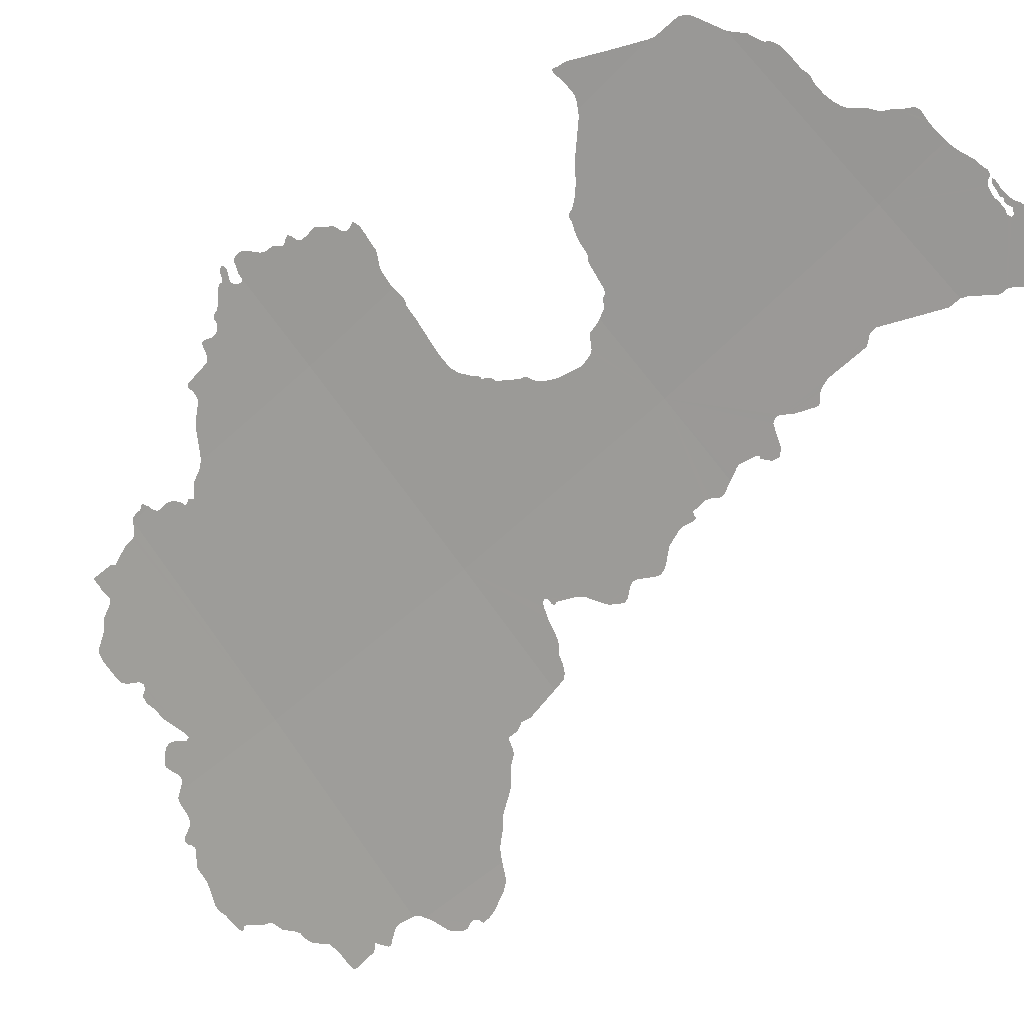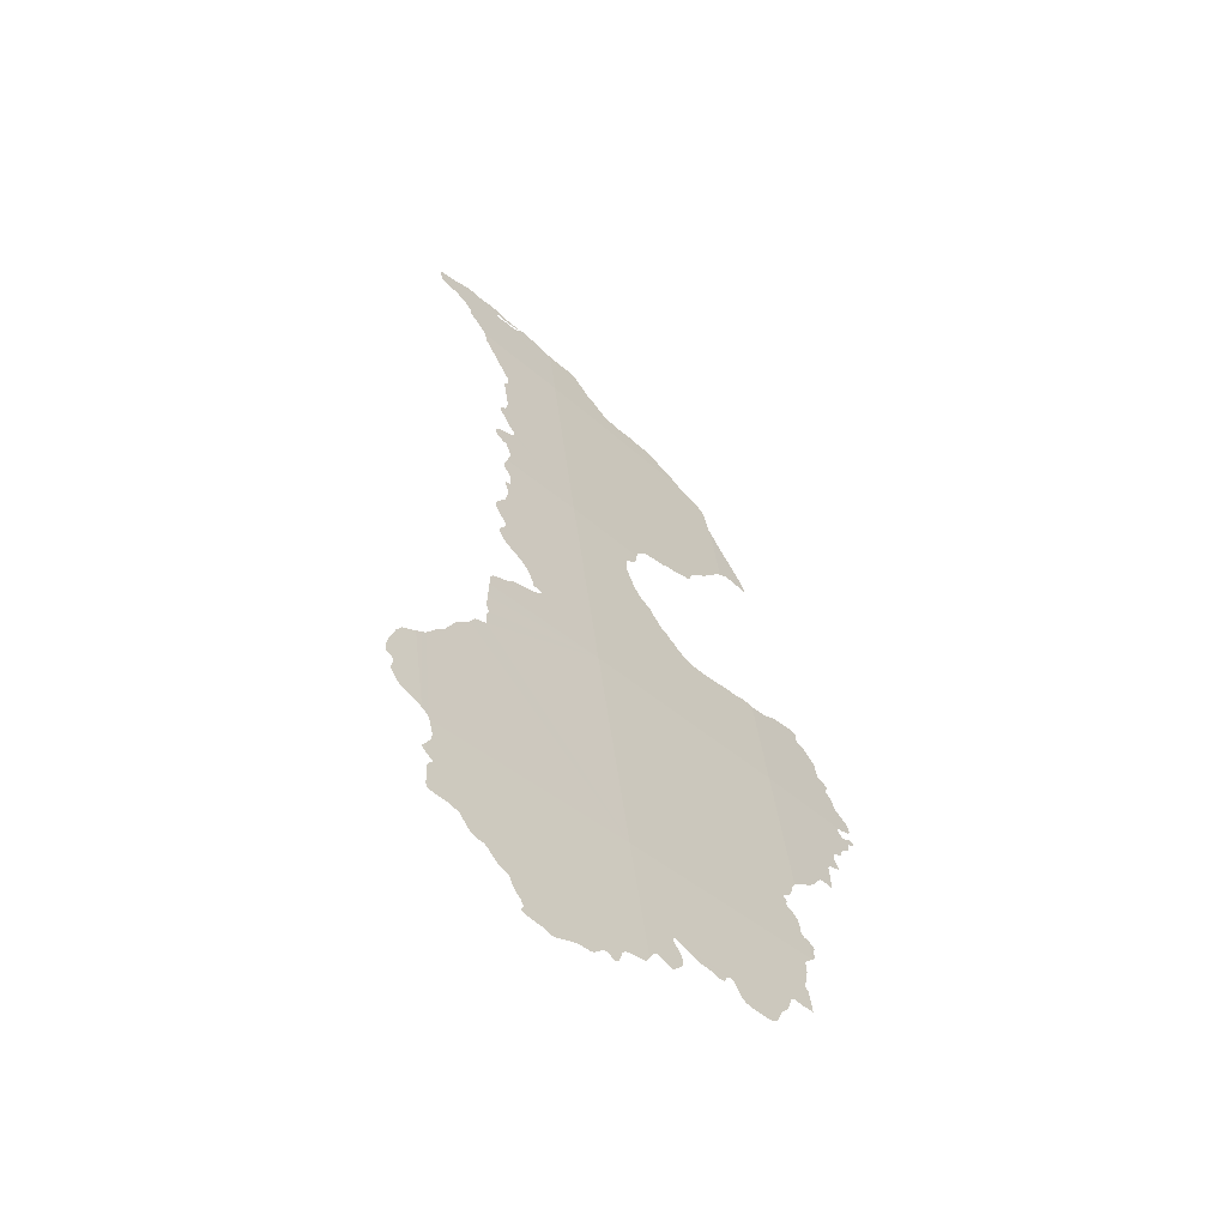
<metadata>
{"format":"obj","ext":"obj","renderer":"f3d","projection":"perspective","resolution":1024,"background":"white","views":[{"elev":-52.9,"azim":-18.7,"up":"+Y"},{"elev":-78.0,"azim":104.4,"up":"+Z"}]}
</metadata>
<code>
o 0_Latvia_sphere.001
v 2.387 4.222 -1.216
v 2.446 4.179 -1.246
v 2.424 4.222 -1.141
v 2.484 4.179 -1.169
v 2.519 4.179 -1.09
v 2.552 4.179 -1.011
v 2.543 4.162 -1.1
v 2.44 4.222 -1.105
v 2.562 4.179 -0.9862
v 2.502 4.137 -1.275
v 2.396 4.241 -1.128
v 2.398 4.24 -1.128
v 2.502 4.214 -0.9906
v 2.484 4.222 -1.003
v 2.472 4.222 -1.031
v 2.425 4.179 -1.286
v 2.521 4.135 -1.242
v 2.506 4.135 -1.273
v 2.579 4.16 -1.021
v 2.518 4.154 -1.185
v 2.499 4.135 -1.286
v 2.497 4.135 -1.289
v 2.495 4.135 -1.294
v 2.494 4.135 -1.295
v 2.49 4.135 -1.302
v 2.402 4.222 -1.187
v 2.391 4.222 -1.209
v 2.496 4.195 -1.08
v 2.439 4.222 -1.105
v 2.436 4.225 -1.103
v 2.435 4.225 -1.102
v 2.433 4.227 -1.099
v 2.432 4.228 -1.098
v 2.431 4.229 -1.097
v 2.428 4.231 -1.096
v 2.426 4.232 -1.095
v 2.425 4.233 -1.094
v 2.424 4.233 -1.094
v 2.423 4.234 -1.095
v 2.423 4.233 -1.097
v 2.423 4.234 -1.098
v 2.422 4.234 -1.099
v 2.421 4.234 -1.099
v 2.419 4.235 -1.099
v 2.418 4.236 -1.099
v 2.417 4.236 -1.1
v 2.414 4.237 -1.102
v 2.413 4.238 -1.103
v 2.412 4.237 -1.106
v 2.411 4.238 -1.108
v 2.41 4.238 -1.109
v 2.408 4.239 -1.108
v 2.407 4.24 -1.109
v 2.407 4.239 -1.11
v 2.407 4.239 -1.112
v 2.406 4.239 -1.113
v 2.406 4.239 -1.113
v 2.405 4.24 -1.114
v 2.404 4.24 -1.114
v 2.402 4.24 -1.117
v 2.401 4.241 -1.118
v 2.397 4.242 -1.12
v 2.396 4.243 -1.12
v 2.396 4.243 -1.121
v 2.395 4.243 -1.122
v 2.394 4.243 -1.123
v 2.394 4.243 -1.125
v 2.395 4.242 -1.126
v 2.496 4.195 -1.081
v 2.495 4.195 -1.085
v 2.495 4.194 -1.086
v 2.497 4.193 -1.089
v 2.497 4.192 -1.09
v 2.497 4.192 -1.092
v 2.496 4.192 -1.095
v 2.491 4.193 -1.102
v 2.489 4.193 -1.104
v 2.488 4.194 -1.105
v 2.486 4.195 -1.106
v 2.484 4.195 -1.107
v 2.483 4.196 -1.107
v 2.482 4.196 -1.107
v 2.481 4.197 -1.109
v 2.479 4.197 -1.11
v 2.475 4.199 -1.113
v 2.474 4.2 -1.113
v 2.473 4.2 -1.113
v 2.472 4.201 -1.114
v 2.471 4.201 -1.115
v 2.471 4.201 -1.114
v 2.47 4.202 -1.115
v 2.469 4.202 -1.115
v 2.465 4.204 -1.117
v 2.463 4.205 -1.117
v 2.46 4.207 -1.116
v 2.457 4.209 -1.115
v 2.449 4.215 -1.11
v 2.446 4.217 -1.109
v 2.445 4.218 -1.108
v 2.445 4.219 -1.107
v 2.444 4.219 -1.106
v 2.442 4.22 -1.106
v 2.52 4.154 -1.181
v 2.519 4.155 -1.179
v 2.518 4.156 -1.177
v 2.516 4.158 -1.175
v 2.516 4.158 -1.174
v 2.515 4.159 -1.172
v 2.515 4.16 -1.171
v 2.514 4.16 -1.17
v 2.51 4.163 -1.167
v 2.508 4.165 -1.165
v 2.507 4.166 -1.163
v 2.507 4.166 -1.162
v 2.508 4.166 -1.162
v 2.509 4.166 -1.162
v 2.51 4.165 -1.162
v 2.51 4.165 -1.162
v 2.511 4.165 -1.161
v 2.514 4.164 -1.157
v 2.516 4.163 -1.156
v 2.518 4.162 -1.155
v 2.523 4.159 -1.153
v 2.524 4.159 -1.152
v 2.527 4.158 -1.15
v 2.528 4.158 -1.149
v 2.528 4.158 -1.148
v 2.528 4.159 -1.144
v 2.528 4.159 -1.142
v 2.529 4.159 -1.141
v 2.534 4.158 -1.137
v 2.534 4.157 -1.136
v 2.535 4.158 -1.134
v 2.535 4.158 -1.132
v 2.534 4.16 -1.127
v 2.535 4.161 -1.122
v 2.535 4.161 -1.121
v 2.535 4.161 -1.12
v 2.537 4.161 -1.117
v 2.538 4.161 -1.115
v 2.537 4.161 -1.115
v 2.536 4.162 -1.114
v 2.537 4.162 -1.113
v 2.538 4.162 -1.109
v 2.539 4.162 -1.108
v 2.542 4.161 -1.106
v 2.542 4.161 -1.104
v 2.393 4.242 -1.133
v 2.392 4.242 -1.133
v 2.392 4.242 -1.134
v 2.392 4.241 -1.136
v 2.393 4.239 -1.139
v 2.393 4.239 -1.141
v 2.393 4.239 -1.143
v 2.393 4.238 -1.144
v 2.394 4.237 -1.145
v 2.395 4.237 -1.145
v 2.395 4.236 -1.147
v 2.395 4.236 -1.148
v 2.395 4.236 -1.149
v 2.394 4.236 -1.15
v 2.392 4.236 -1.152
v 2.392 4.236 -1.153
v 2.392 4.236 -1.154
v 2.394 4.235 -1.155
v 2.395 4.234 -1.156
v 2.395 4.233 -1.157
v 2.391 4.233 -1.167
v 2.392 4.233 -1.168
v 2.392 4.232 -1.168
v 2.393 4.232 -1.168
v 2.394 4.231 -1.168
v 2.395 4.23 -1.169
v 2.396 4.23 -1.17
v 2.397 4.227 -1.176
v 2.397 4.226 -1.178
v 2.401 4.222 -1.185
v 2.39 4.222 -1.209
v 2.389 4.223 -1.209
v 2.388 4.223 -1.21
v 2.388 4.223 -1.211
v 2.388 4.222 -1.211
v 2.388 4.222 -1.212
v 2.388 4.222 -1.213
v 2.387 4.222 -1.214
v 2.387 4.222 -1.215
v 2.398 4.239 -1.129
v 2.398 4.239 -1.13
v 2.396 4.24 -1.131
v 2.395 4.24 -1.131
v 2.394 4.241 -1.131
v 2.393 4.242 -1.129
v 2.392 4.243 -1.128
v 2.391 4.244 -1.128
v 2.391 4.244 -1.129
v 2.391 4.243 -1.13
v 2.391 4.243 -1.131
v 2.392 4.242 -1.132
v 2.402 4.221 -1.189
v 2.401 4.22 -1.194
v 2.402 4.219 -1.195
v 2.403 4.218 -1.197
v 2.403 4.218 -1.198
v 2.403 4.218 -1.199
v 2.402 4.218 -1.199
v 2.401 4.218 -1.2
v 2.401 4.218 -1.201
v 2.401 4.218 -1.202
v 2.4 4.218 -1.202
v 2.398 4.219 -1.203
v 2.396 4.22 -1.204
v 2.395 4.22 -1.205
v 2.394 4.22 -1.208
v 2.393 4.22 -1.209
v 2.392 4.221 -1.209
v 2.503 4.137 -1.274
v 2.504 4.136 -1.273
v 2.52 4.137 -1.24
v 2.519 4.138 -1.238
v 2.518 4.14 -1.232
v 2.517 4.142 -1.228
v 2.516 4.143 -1.225
v 2.516 4.145 -1.22
v 2.515 4.147 -1.215
v 2.514 4.148 -1.214
v 2.514 4.149 -1.21
v 2.514 4.149 -1.21
v 2.513 4.15 -1.209
v 2.511 4.151 -1.207
v 2.511 4.152 -1.206
v 2.512 4.152 -1.203
v 2.513 4.152 -1.202
v 2.513 4.153 -1.2
v 2.515 4.152 -1.197
v 2.516 4.153 -1.192
v 2.508 4.134 -1.272
v 2.513 4.131 -1.272
v 2.514 4.131 -1.271
v 2.517 4.129 -1.268
v 2.518 4.129 -1.268
v 2.518 4.13 -1.265
v 2.519 4.13 -1.264
v 2.52 4.13 -1.263
v 2.522 4.129 -1.262
v 2.523 4.129 -1.26
v 2.523 4.129 -1.257
v 2.524 4.131 -1.25
v 2.524 4.132 -1.246
v 2.543 4.162 -1.099
v 2.543 4.163 -1.096
v 2.543 4.163 -1.095
v 2.546 4.162 -1.09
v 2.547 4.162 -1.089
v 2.548 4.162 -1.09
v 2.551 4.16 -1.089
v 2.552 4.16 -1.087
v 2.552 4.161 -1.084
v 2.549 4.163 -1.081
v 2.548 4.164 -1.079
v 2.548 4.165 -1.077
v 2.548 4.165 -1.076
v 2.55 4.164 -1.075
v 2.551 4.164 -1.074
v 2.556 4.162 -1.068
v 2.557 4.162 -1.068
v 2.557 4.162 -1.067
v 2.556 4.163 -1.064
v 2.556 4.164 -1.063
v 2.556 4.164 -1.059
v 2.562 4.164 -1.046
v 2.562 4.164 -1.045
v 2.562 4.165 -1.043
v 2.562 4.165 -1.042
v 2.563 4.165 -1.04
v 2.566 4.164 -1.036
v 2.567 4.164 -1.035
v 2.577 4.16 -1.025
v 2.477 4.224 -1.01
v 2.466 4.228 -1.02
v 2.464 4.228 -1.022
v 2.464 4.228 -1.023
v 2.463 4.229 -1.024
v 2.463 4.229 -1.024
v 2.462 4.229 -1.025
v 2.463 4.228 -1.025
v 2.466 4.226 -1.026
v 2.469 4.225 -1.027
v 2.47 4.224 -1.028
v 2.471 4.223 -1.029
v 2.492 4.219 -0.9917
v 2.491 4.22 -0.9926
v 2.489 4.221 -0.994
v 2.485 4.221 -1.002
v 2.473 4.221 -1.032
v 2.476 4.216 -1.045
v 2.478 4.214 -1.049
v 2.479 4.212 -1.054
v 2.48 4.211 -1.057
v 2.479 4.211 -1.058
v 2.48 4.21 -1.059
v 2.48 4.21 -1.06
v 2.481 4.209 -1.06
v 2.482 4.208 -1.062
v 2.483 4.207 -1.063
v 2.484 4.206 -1.064
v 2.487 4.205 -1.065
v 2.488 4.204 -1.066
v 2.488 4.203 -1.067
v 2.489 4.203 -1.068
v 2.494 4.199 -1.072
v 2.495 4.198 -1.072
v 2.495 4.198 -1.073
v 2.495 4.197 -1.074
v 2.496 4.196 -1.077
v 2.388 4.22 -1.219
v 2.389 4.22 -1.22
v 2.389 4.219 -1.222
v 2.387 4.219 -1.225
v 2.386 4.218 -1.232
v 2.384 4.218 -1.233
v 2.38 4.218 -1.241
v 2.383 4.216 -1.242
v 2.384 4.215 -1.243
v 2.386 4.214 -1.243
v 2.387 4.214 -1.243
v 2.387 4.213 -1.245
v 2.387 4.212 -1.25
v 2.388 4.21 -1.253
v 2.388 4.21 -1.254
v 2.388 4.208 -1.26
v 2.388 4.208 -1.261
v 2.389 4.207 -1.262
v 2.39 4.206 -1.263
v 2.394 4.203 -1.265
v 2.396 4.202 -1.265
v 2.398 4.201 -1.266
v 2.399 4.2 -1.265
v 2.403 4.199 -1.262
v 2.405 4.198 -1.262
v 2.405 4.197 -1.263
v 2.405 4.197 -1.264
v 2.405 4.196 -1.265
v 2.407 4.195 -1.267
v 2.408 4.195 -1.267
v 2.41 4.194 -1.267
v 2.41 4.193 -1.267
v 2.411 4.193 -1.267
v 2.413 4.192 -1.268
v 2.413 4.191 -1.268
v 2.42 4.187 -1.268
v 2.423 4.186 -1.268
v 2.422 4.186 -1.269
v 2.422 4.185 -1.27
v 2.419 4.187 -1.272
v 2.417 4.187 -1.274
v 2.417 4.187 -1.276
v 2.417 4.186 -1.277
v 2.418 4.185 -1.28
v 2.418 4.185 -1.281
v 2.419 4.184 -1.282
v 2.421 4.183 -1.282
v 2.423 4.182 -1.282
v 2.424 4.181 -1.282
v 2.425 4.18 -1.283
v 2.557 4.182 -0.9846
v 2.555 4.183 -0.9839
v 2.554 4.184 -0.9831
v 2.553 4.185 -0.9826
v 2.552 4.186 -0.9827
v 2.548 4.187 -0.9855
v 2.547 4.188 -0.9857
v 2.545 4.189 -0.9881
v 2.544 4.189 -0.9886
v 2.541 4.191 -0.9894
v 2.54 4.191 -0.9897
v 2.54 4.191 -0.9901
v 2.538 4.192 -0.991
v 2.537 4.193 -0.992
v 2.535 4.194 -0.9925
v 2.533 4.195 -0.9926
v 2.53 4.197 -0.9921
v 2.527 4.199 -0.9911
v 2.527 4.199 -0.9907
v 2.525 4.2 -0.9895
v 2.524 4.201 -0.9893
v 2.523 4.202 -0.9893
v 2.522 4.202 -0.9892
v 2.518 4.205 -0.9874
v 2.517 4.206 -0.9869
v 2.515 4.207 -0.9867
v 2.514 4.208 -0.9868
v 2.513 4.208 -0.9871
v 2.512 4.209 -0.9877
v 2.511 4.209 -0.9881
v 2.507 4.212 -0.9883
v 2.491 4.135 -1.302
v 2.492 4.135 -1.301
v 2.498 4.135 -1.289
v 2.499 4.135 -1.288
v 2.425 4.178 -1.288
v 2.426 4.177 -1.289
v 2.429 4.175 -1.291
v 2.43 4.174 -1.292
v 2.431 4.173 -1.293
v 2.431 4.173 -1.294
v 2.43 4.172 -1.298
v 2.431 4.171 -1.299
v 2.431 4.171 -1.3
v 2.432 4.17 -1.3
v 2.433 4.17 -1.299
v 2.434 4.169 -1.3
v 2.435 4.169 -1.3
v 2.435 4.168 -1.301
v 2.436 4.167 -1.304
v 2.437 4.166 -1.305
v 2.437 4.166 -1.305
v 2.44 4.164 -1.306
v 2.441 4.163 -1.307
v 2.442 4.162 -1.308
v 2.446 4.159 -1.312
v 2.446 4.158 -1.313
v 2.447 4.157 -1.313
v 2.448 4.157 -1.313
v 2.448 4.157 -1.313
v 2.449 4.156 -1.313
v 2.451 4.155 -1.314
v 2.453 4.154 -1.314
v 2.454 4.153 -1.314
v 2.456 4.152 -1.314
v 2.456 4.153 -1.312
v 2.458 4.152 -1.311
v 2.458 4.152 -1.31
v 2.46 4.151 -1.309
v 2.461 4.151 -1.308
v 2.463 4.15 -1.306
v 2.463 4.15 -1.306
v 2.464 4.15 -1.305
v 2.465 4.149 -1.305
v 2.466 4.149 -1.305
v 2.467 4.148 -1.305
v 2.471 4.147 -1.303
v 2.472 4.146 -1.303
v 2.474 4.145 -1.303
v 2.477 4.143 -1.303
v 2.482 4.141 -1.3
v 2.485 4.139 -1.3
v 2.488 4.137 -1.301
v 2.495 4.136 -1.292
v 2.494 4.137 -1.29
v 2.496 4.136 -1.29
v 2.499 4.137 -1.283
v 2.499 4.137 -1.281
v 2.499 4.137 -1.28
v 2.58 4.159 -1.019
v 2.587 4.157 -1.015
v 2.587 4.156 -1.014
v 2.588 4.156 -1.012
v 2.589 4.156 -1.011
v 2.591 4.155 -1.01
v 2.593 4.154 -1.009
v 2.595 4.153 -1.008
v 2.598 4.151 -1.008
v 2.6 4.15 -1.008
v 2.601 4.149 -1.008
v 2.602 4.149 -1.007
v 2.603 4.149 -1.004
v 2.604 4.148 -1.002
v 2.602 4.15 -1.001
v 2.6 4.152 -0.9993
v 2.596 4.155 -0.9956
v 2.595 4.156 -0.9945
v 2.594 4.157 -0.9938
v 2.592 4.158 -0.9936
v 2.591 4.159 -0.9934
v 2.59 4.16 -0.9932
v 2.589 4.16 -0.9929
v 2.587 4.162 -0.9914
v 2.586 4.163 -0.9908
v 2.584 4.164 -0.9903
v 2.583 4.165 -0.9903
v 2.582 4.165 -0.9906
v 2.581 4.166 -0.9907
v 2.581 4.166 -0.9906
v 2.58 4.167 -0.9904
v 2.579 4.168 -0.9899
v 2.578 4.168 -0.9899
v 2.577 4.169 -0.9891
v 2.576 4.17 -0.9885
v 2.575 4.17 -0.9886
v 2.575 4.17 -0.9896
v 2.576 4.169 -0.9902
v 2.577 4.168 -0.9911
v 2.578 4.167 -0.9918
v 2.579 4.167 -0.9915
v 2.579 4.166 -0.9923
v 2.58 4.166 -0.9927
v 2.582 4.165 -0.9926
v 2.583 4.164 -0.9941
v 2.583 4.164 -0.9948
v 2.582 4.164 -0.9949
v 2.58 4.166 -0.9939
v 2.579 4.166 -0.9933
v 2.578 4.167 -0.9929
v 2.577 4.168 -0.9928
v 2.576 4.169 -0.9918
v 2.575 4.169 -0.9913
v 2.575 4.17 -0.9909
v 2.574 4.17 -0.9896
v 2.574 4.171 -0.9886
v 2.574 4.171 -0.9877
v 2.573 4.172 -0.9872
v 2.572 4.172 -0.9873
v 2.569 4.174 -0.9867
v 2.565 4.177 -0.9868
v 2.562 4.178 -0.9866
f 27 183 182
f 207 204 203
f 49 46 43
f 84 79 4
f 298 297 302
f 6 380 379
f 120 119 115
f 156 154 153
f 148 150 149
f 225 224 2
f 236 242 241
f 263 262 267
f 286 285 281
f 345 344 340
f 21 398 22
f 397 25 24
f 421 420 424
f 454 504 500
f 27 1 183
f 1 186 185
f 183 1 185
f 185 184 183
f 178 27 182
f 180 179 181
f 179 178 182
f 182 181 179
f 4 2 203
f 2 1 214
f 1 27 215
f 1 215 214
f 26 3 199
f 3 4 199
f 201 200 199
f 2 214 208
f 208 214 213
f 213 212 208
f 212 211 208
f 201 199 202
f 199 4 203
f 202 199 203
f 211 210 208
f 210 209 208
f 207 206 205
f 207 205 204
f 2 208 207
f 203 2 207
f 8 3 29
f 3 12 56
f 29 3 30
f 12 11 62
f 11 68 62
f 68 67 66
f 66 65 68
f 65 64 68
f 64 63 68
f 63 62 68
f 62 61 12
f 3 56 50
f 60 12 61
f 60 59 58
f 12 60 56
f 30 3 50
f 33 32 34
f 32 31 42
f 34 32 42
f 31 30 50
f 60 58 57
f 60 57 56
f 36 35 40
f 35 34 41
f 40 35 41
f 55 54 52
f 54 53 52
f 31 50 42
f 56 55 51
f 50 56 51
f 37 36 40
f 39 38 40
f 38 37 40
f 55 52 51
f 42 50 49
f 49 48 46
f 48 47 46
f 42 41 34
f 45 44 46
f 44 43 46
f 43 42 49
f 5 4 76
f 4 3 94
f 85 4 89
f 3 8 99
f 8 102 99
f 102 101 99
f 101 100 99
f 69 28 5
f 71 70 69
f 72 71 69
f 98 97 3
f 97 96 3
f 3 99 98
f 72 69 5
f 73 72 5
f 3 96 95
f 74 73 5
f 75 74 5
f 3 95 94
f 94 93 4
f 76 75 5
f 77 76 4
f 93 92 4
f 92 91 89
f 91 90 89
f 89 88 85
f 88 87 85
f 78 77 4
f 79 78 4
f 92 89 4
f 87 86 85
f 85 84 4
f 84 83 79
f 82 81 83
f 81 80 83
f 83 80 79
f 6 5 311
f 5 28 314
f 314 313 312
f 5 314 312
f 311 5 312
f 290 13 293
f 13 6 296
f 292 291 290
f 15 14 294
f 14 293 13
f 294 14 295
f 293 292 290
f 6 311 310
f 310 309 307
f 309 308 307
f 6 310 307
f 6 307 296
f 296 295 13
f 295 14 13
f 306 305 297
f 305 304 303
f 297 305 303
f 307 306 296
f 297 296 306
f 303 302 297
f 301 300 299
f 302 301 298
f 301 299 298
f 6 13 381
f 13 395 394
f 13 394 387
f 365 9 6
f 368 367 369
f 367 366 370
f 366 365 370
f 365 6 370
f 370 6 372
f 13 387 382
f 394 393 388
f 387 394 388
f 393 392 391
f 391 390 393
f 390 389 393
f 389 388 393
f 386 385 384
f 386 384 383
f 387 386 382
f 386 383 382
f 367 370 369
f 372 371 370
f 375 374 376
f 374 373 376
f 377 376 6
f 376 373 6
f 373 372 6
f 13 382 381
f 378 377 6
f 6 381 380
f 379 378 6
f 5 7 145
f 7 147 145
f 147 146 145
f 144 143 5
f 143 142 5
f 5 145 144
f 103 20 105
f 20 4 111
f 106 20 107
f 105 104 103
f 106 105 20
f 4 5 114
f 5 142 137
f 137 142 138
f 107 20 111
f 109 108 107
f 142 141 139
f 138 142 139
f 141 140 139
f 109 107 110
f 111 110 107
f 137 136 5
f 136 135 5
f 112 111 4
f 113 112 4
f 5 135 129
f 129 135 130
f 135 134 130
f 134 133 131
f 130 134 131
f 133 132 131
f 114 113 4
f 115 114 120
f 121 114 5
f 5 129 121
f 114 121 120
f 128 127 125
f 127 126 125
f 129 128 122
f 121 129 122
f 118 117 119
f 117 116 119
f 116 115 119
f 125 124 128
f 124 123 128
f 123 122 128
f 3 26 177
f 177 176 3
f 176 175 3
f 175 174 3
f 187 12 3
f 188 187 3
f 3 174 167
f 174 173 167
f 189 188 152
f 188 3 158
f 158 3 159
f 190 189 152
f 173 172 167
f 171 170 168
f 170 169 168
f 172 171 168
f 167 172 168
f 3 167 159
f 167 166 159
f 165 164 162
f 164 163 162
f 166 165 161
f 166 161 160
f 161 165 162
f 166 160 159
f 188 158 157
f 188 157 153
f 152 188 153
f 193 192 195
f 192 191 198
f 196 192 197
f 191 190 148
f 194 193 195
f 192 196 195
f 198 197 192
f 151 150 148
f 152 151 190
f 151 148 190
f 148 198 191
f 157 156 153
f 156 155 154
f 17 18 218
f 18 217 218
f 216 10 2
f 217 216 219
f 218 217 219
f 216 2 221
f 2 4 230
f 4 20 235
f 235 234 233
f 233 232 231
f 233 231 230
f 4 235 233
f 219 216 220
f 216 221 220
f 221 2 222
f 4 233 230
f 229 228 225
f 228 227 226
f 230 229 225
f 2 230 225
f 222 2 224
f 224 223 222
f 228 226 225
f 18 17 236
f 17 248 247
f 242 247 246
f 17 247 242
f 246 245 243
f 245 244 243
f 236 17 242
f 238 237 241
f 237 236 241
f 246 243 242
f 241 240 239
f 241 239 238
f 6 19 277
f 276 275 6
f 275 274 6
f 6 277 276
f 249 7 5
f 250 249 5
f 6 274 273
f 250 5 251
f 5 6 269
f 251 5 259
f 260 5 261
f 6 273 269
f 273 272 269
f 272 271 270
f 272 270 269
f 252 251 259
f 5 260 259
f 255 254 253
f 269 268 261
f 256 255 257
f 255 253 257
f 258 257 253
f 259 258 252
f 258 253 252
f 269 261 5
f 268 267 262
f 261 268 262
f 267 266 264
f 266 265 264
f 264 263 267
f 14 15 278
f 15 289 278
f 289 288 278
f 280 279 286
f 279 278 287
f 286 279 287
f 278 288 287
f 281 280 286
f 283 282 285
f 282 281 285
f 285 284 283
f 2 16 364
f 2 364 351
f 364 363 351
f 315 1 2
f 316 315 2
f 363 362 353
f 362 361 358
f 361 360 358
f 360 359 358
f 358 357 362
f 357 356 354
f 362 357 354
f 356 355 354
f 354 353 362
f 363 353 352
f 317 316 2
f 319 318 317
f 321 320 322
f 320 319 324
f 322 320 323
f 324 323 320
f 319 317 325
f 317 2 339
f 325 317 339
f 325 324 319
f 328 327 326
f 329 328 338
f 328 326 338
f 326 325 339
f 363 352 351
f 331 330 332
f 330 329 333
f 333 332 330
f 335 334 338
f 334 333 329
f 338 334 329
f 337 336 335
f 338 337 335
f 326 339 338
f 2 351 350
f 350 349 347
f 349 348 347
f 2 350 339
f 350 347 340
f 350 340 339
f 347 346 340
f 342 341 343
f 341 340 344
f 343 341 344
f 346 345 340
f 21 399 398
f 397 396 25
f 24 25 447
f 24 447 446
f 448 23 24
f 22 450 21
f 450 449 451
f 21 450 451
f 449 448 24
f 24 446 449
f 446 445 449
f 445 444 442
f 444 443 442
f 449 445 452
f 445 442 453
f 441 440 439
f 445 453 452
f 442 441 2
f 453 442 2
f 452 451 449
f 2 10 453
f 441 439 438
f 441 438 437
f 2 441 437
f 400 16 401
f 16 2 403
f 402 16 403
f 402 401 16
f 404 403 2
f 2 437 436
f 435 434 433
f 2 436 404
f 436 435 418
f 413 436 418
f 405 404 411
f 411 404 412
f 407 406 409
f 406 405 410
f 409 408 407
f 410 409 406
f 410 405 411
f 436 413 412
f 435 433 432
f 419 435 432
f 432 431 419
f 430 429 428
f 435 419 418
f 430 428 427
f 431 430 426
f 412 404 436
f 431 426 425
f 430 427 426
f 415 414 416
f 414 413 417
f 431 425 419
f 424 423 421
f 423 422 421
f 425 424 419
f 414 417 416
f 417 413 418
f 419 424 420
f 6 9 515
f 514 513 507
f 513 512 508
f 6 515 514
f 454 19 504
f 19 6 504
f 456 455 457
f 455 454 457
f 6 514 507
f 507 513 508
f 512 511 510
f 458 457 499
f 457 454 500
f 499 457 500
f 512 510 508
f 510 509 508
f 464 463 465
f 463 462 465
f 466 465 468
f 468 467 466
f 471 470 460
f 470 469 461
f 469 468 462
f 462 468 465
f 462 461 469
f 470 461 460
f 473 472 471
f 474 473 459
f 473 471 460
f 473 460 459
f 475 474 459
f 475 459 499
f 459 458 499
f 478 477 498
f 477 476 499
f 476 475 499
f 6 507 506
f 479 478 498
f 477 499 498
f 481 480 497
f 480 479 497
f 482 481 497
f 6 506 505
f 6 505 504
f 486 485 492
f 485 484 494
f 488 487 491
f 487 486 491
f 488 491 490
f 490 489 488
f 492 491 486
f 494 493 485
f 493 492 485
f 496 495 483
f 495 494 483
f 497 496 482
f 496 483 482
f 494 484 483
f 504 503 502
f 502 501 500
f 504 502 500
f 498 497 479

</code>
